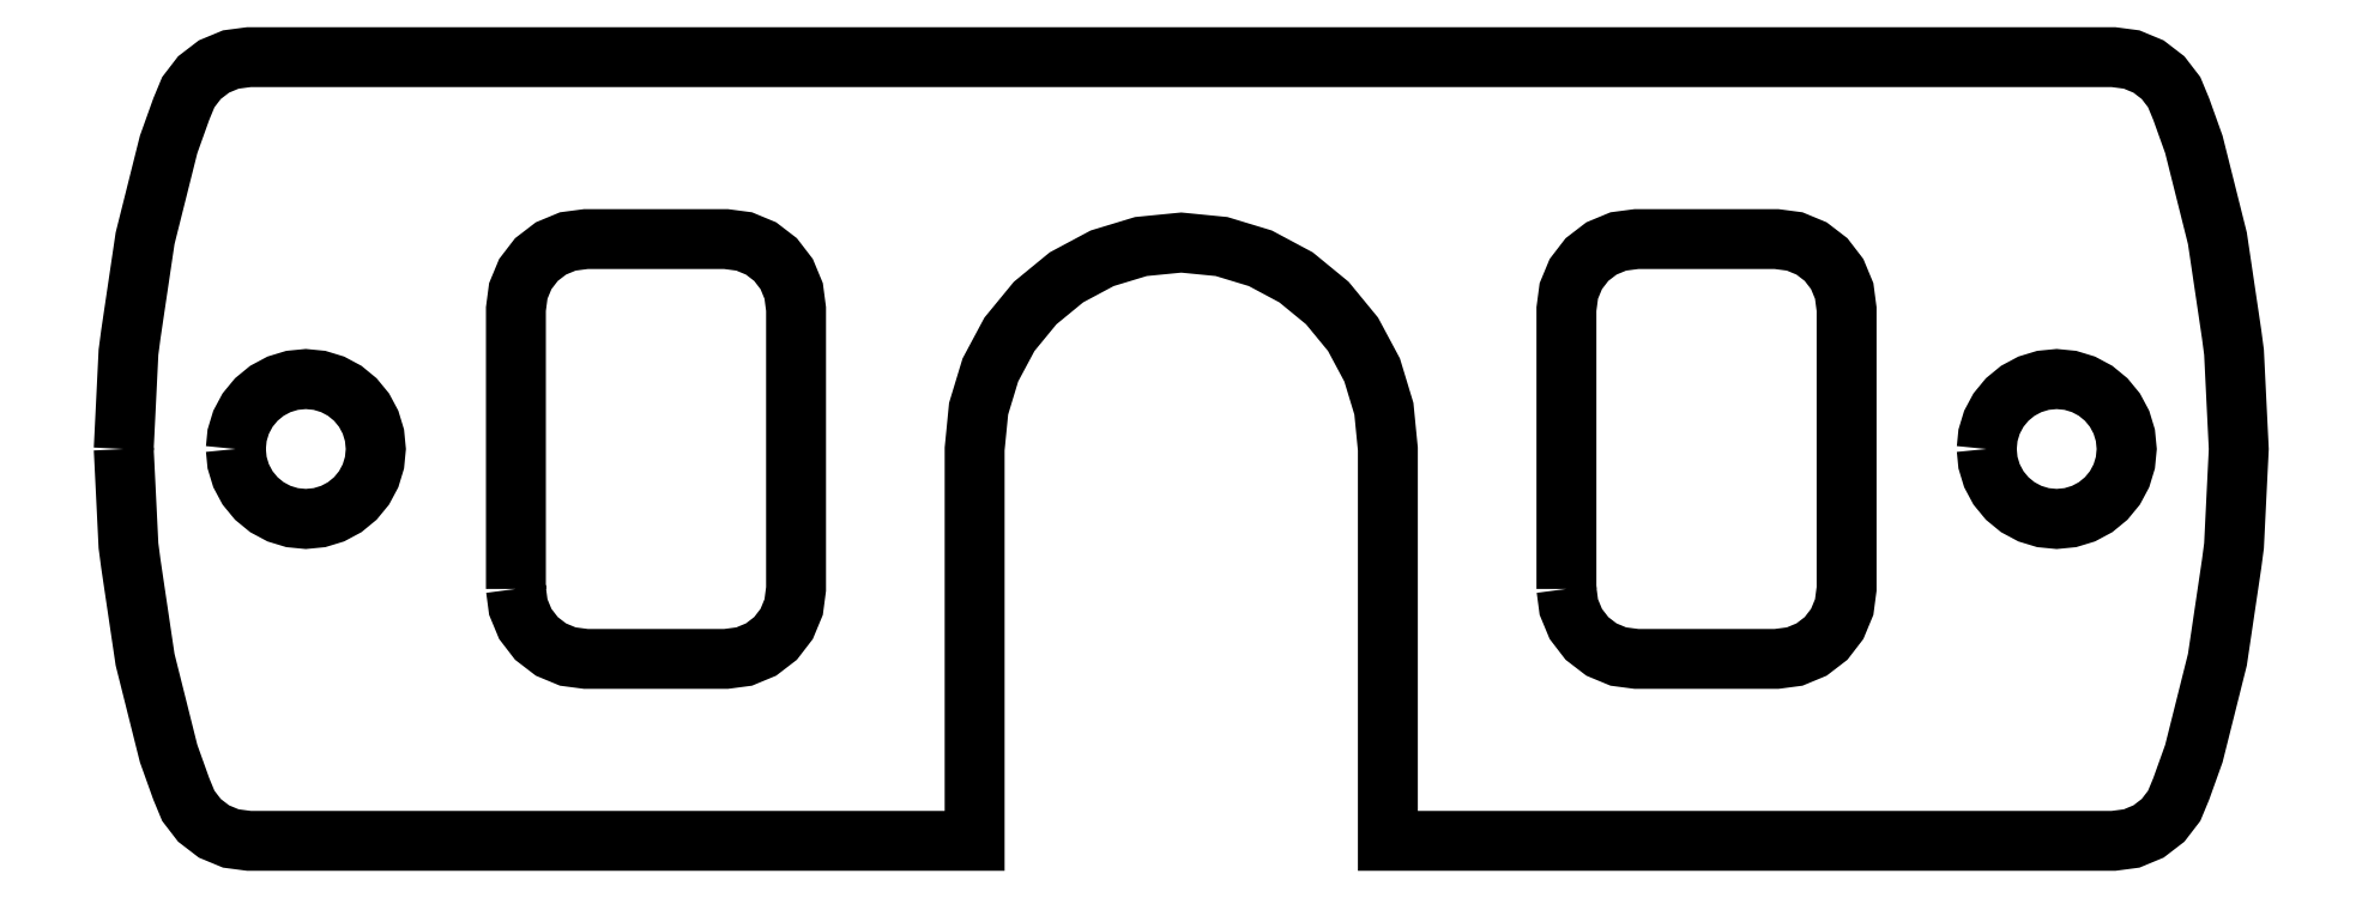
<metadata>
{"format":"dxf","ext":"dxf","renderer":"ezdxf+matplotlib","layout":"modelspace","background":"white","min_lineweight":24,"dpi":150}
</metadata>
<code>
0
SECTION
2
ENTITIES
0
LWPOLYLINE
8
0
90
62
70
0
10
-30.2
20
-0
30
0
10
-30.06
20
2.764
30
0
10
-30
20
3.282
30
0
10
-29.59
20
6.02
30
0
10
-28.92
20
8.704
30
0
10
-28.55
20
9.718
30
0
10
-28.36
20
10.2
30
0
10
-28.04
20
10.61
30
0
10
-27.62
20
10.93
30
0
10
-27.14
20
11.13
30
0
10
-26.62
20
11.2
30
0
10
26.62
20
11.2
30
0
10
27.14
20
11.13
30
0
10
27.62
20
10.93
30
0
10
28.04
20
10.61
30
0
10
28.36
20
10.2
30
0
10
28.55
20
9.718
30
0
10
28.92
20
8.704
30
0
10
29.59
20
6.02
30
0
10
30
20
3.282
30
0
10
30.06
20
2.764
30
0
10
30.2
20
-0
30
0
10
30.06
20
-2.764
30
0
10
30
20
-3.282
30
0
10
29.59
20
-6.02
30
0
10
28.92
20
-8.704
30
0
10
28.55
20
-9.718
30
0
10
28.36
20
-10.2
30
0
10
28.04
20
-10.61
30
0
10
27.62
20
-10.93
30
0
10
27.14
20
-11.13
30
0
10
26.62
20
-11.2
30
0
10
5.9
20
-11.2
30
0
10
5.9
20
-0
30
0
10
5.787
20
1.151
30
0
10
5.451
20
2.258
30
0
10
4.906
20
3.278
30
0
10
4.172
20
4.172
30
0
10
3.278
20
4.906
30
0
10
2.258
20
5.451
30
0
10
1.151
20
5.787
30
0
10
0
20
5.9
30
0
10
-1.151
20
5.787
30
0
10
-2.258
20
5.451
30
0
10
-3.278
20
4.906
30
0
10
-4.172
20
4.172
30
0
10
-4.906
20
3.278
30
0
10
-5.451
20
2.258
30
0
10
-5.787
20
1.151
30
0
10
-5.9
20
-0
30
0
10
-5.9
20
-11.2
30
0
10
-26.62
20
-11.2
30
0
10
-27.14
20
-11.13
30
0
10
-27.62
20
-10.93
30
0
10
-28.04
20
-10.61
30
0
10
-28.36
20
-10.2
30
0
10
-28.55
20
-9.718
30
0
10
-28.92
20
-8.704
30
0
10
-29.59
20
-6.02
30
0
10
-30
20
-3.282
30
0
10
-30.06
20
-2.764
30
0
10
-30.2
20
-0
30
0
0
LWPOLYLINE
8
0
90
33
70
0
10
-27
20
-0
30
0
10
-26.96
20
0.39
30
0
10
-26.85
20
0.765
30
0
10
-26.66
20
1.111
30
0
10
-26.41
20
1.414
30
0
10
-26.11
20
1.663
30
0
10
-25.77
20
1.848
30
0
10
-25.39
20
1.962
30
0
10
-25
20
2
30
0
10
-24.61
20
1.962
30
0
10
-24.23
20
1.848
30
0
10
-23.89
20
1.663
30
0
10
-23.59
20
1.414
30
0
10
-23.34
20
1.111
30
0
10
-23.15
20
0.765
30
0
10
-23.04
20
0.39
30
0
10
-23
20
-0
30
0
10
-23.04
20
-0.39
30
0
10
-23.15
20
-0.765
30
0
10
-23.34
20
-1.111
30
0
10
-23.59
20
-1.414
30
0
10
-23.89
20
-1.663
30
0
10
-24.23
20
-1.848
30
0
10
-24.61
20
-1.962
30
0
10
-25
20
-2
30
0
10
-25.39
20
-1.962
30
0
10
-25.77
20
-1.848
30
0
10
-26.11
20
-1.663
30
0
10
-26.41
20
-1.414
30
0
10
-26.66
20
-1.111
30
0
10
-26.85
20
-0.765
30
0
10
-26.96
20
-0.39
30
0
10
-27
20
-0
30
0
0
LWPOLYLINE
8
0
90
29
70
0
10
-19
20
-4
30
0
10
-19
20
4
30
0
10
-18.93
20
4.518
30
0
10
-18.73
20
5
30
0
10
-18.41
20
5.414
30
0
10
-18
20
5.732
30
0
10
-17.52
20
5.932
30
0
10
-17
20
6
30
0
10
-13
20
6
30
0
10
-12.48
20
5.932
30
0
10
-12
20
5.732
30
0
10
-11.59
20
5.414
30
0
10
-11.27
20
5
30
0
10
-11.07
20
4.518
30
0
10
-11
20
4
30
0
10
-11
20
-4
30
0
10
-11.07
20
-4.518
30
0
10
-11.27
20
-5
30
0
10
-11.59
20
-5.414
30
0
10
-12
20
-5.732
30
0
10
-12.48
20
-5.932
30
0
10
-13
20
-6
30
0
10
-17
20
-6
30
0
10
-17.52
20
-5.932
30
0
10
-18
20
-5.732
30
0
10
-18.41
20
-5.414
30
0
10
-18.73
20
-5
30
0
10
-18.93
20
-4.518
30
0
10
-19
20
-4
30
0
0
LWPOLYLINE
8
0
90
29
70
0
10
11
20
-4
30
0
10
11
20
4
30
0
10
11.07
20
4.518
30
0
10
11.27
20
5
30
0
10
11.59
20
5.414
30
0
10
12
20
5.732
30
0
10
12.48
20
5.932
30
0
10
13
20
6
30
0
10
17
20
6
30
0
10
17.52
20
5.932
30
0
10
18
20
5.732
30
0
10
18.41
20
5.414
30
0
10
18.73
20
5
30
0
10
18.93
20
4.518
30
0
10
19
20
4
30
0
10
19
20
-4
30
0
10
18.93
20
-4.518
30
0
10
18.73
20
-5
30
0
10
18.41
20
-5.414
30
0
10
18
20
-5.732
30
0
10
17.52
20
-5.932
30
0
10
17
20
-6
30
0
10
13
20
-6
30
0
10
12.48
20
-5.932
30
0
10
12
20
-5.732
30
0
10
11.59
20
-5.414
30
0
10
11.27
20
-5
30
0
10
11.07
20
-4.518
30
0
10
11
20
-4
30
0
0
LWPOLYLINE
8
0
90
33
70
0
10
23
20
-0
30
0
10
23.04
20
0.39
30
0
10
23.15
20
0.765
30
0
10
23.34
20
1.111
30
0
10
23.59
20
1.414
30
0
10
23.89
20
1.663
30
0
10
24.23
20
1.848
30
0
10
24.61
20
1.962
30
0
10
25
20
2
30
0
10
25.39
20
1.962
30
0
10
25.77
20
1.848
30
0
10
26.11
20
1.663
30
0
10
26.41
20
1.414
30
0
10
26.66
20
1.111
30
0
10
26.85
20
0.765
30
0
10
26.96
20
0.39
30
0
10
27
20
-0
30
0
10
26.96
20
-0.39
30
0
10
26.85
20
-0.765
30
0
10
26.66
20
-1.111
30
0
10
26.41
20
-1.414
30
0
10
26.11
20
-1.663
30
0
10
25.77
20
-1.848
30
0
10
25.39
20
-1.962
30
0
10
25
20
-2
30
0
10
24.61
20
-1.962
30
0
10
24.23
20
-1.848
30
0
10
23.89
20
-1.663
30
0
10
23.59
20
-1.414
30
0
10
23.34
20
-1.111
30
0
10
23.15
20
-0.765
30
0
10
23.04
20
-0.39
30
0
10
23
20
-0
30
0
0
ENDSEC
0
EOF

</code>
